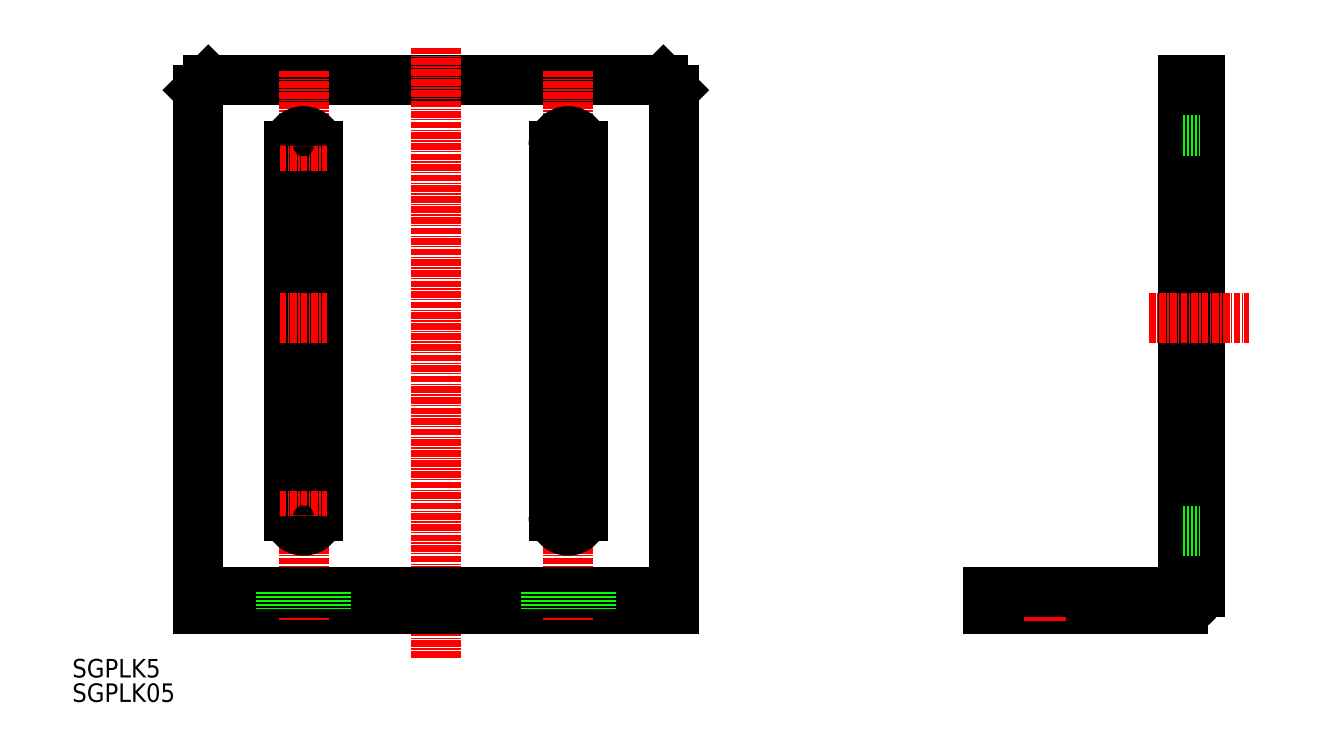
<metadata>
{"format":"dxf","ext":"dxf","renderer":"ezdxf+matplotlib","layout":"modelspace","background":"white","min_lineweight":24,"dpi":150}
</metadata>
<code>
0
SECTION
2
ENTITIES
0
LINE
8
0
10
82.17
20
-12.94
30
0
11
82.17
21
-109.7
31
0
0
LINE
8
0
10
78.97
20
-112.9
30
0
11
42.17
21
-112.9
31
0
0
LINE
8
0
10
42.17
20
-112.9
30
0
11
42.17
21
-112.9
31
0
0
LINE
8
0
10
78.97
20
-12.94
30
0
11
78.97
21
-108.1
31
0
0
LINE
8
0
10
82.17
20
-12.94
30
0
11
82.17
21
-12.94
31
0
0
LINE
8
0
10
-17.2
20
-14.94
30
0
11
-17.2
21
-112.9
31
0
0
LINE
8
CENTER
10
-62.2
20
-6.928
30
0
11
-62.2
21
-122.2
31
0
0
LINE
8
0
10
-105.2
20
-12.94
30
0
11
-19.2
21
-12.94
31
0
0
LINE
8
0
10
-62.2
20
-112.9
30
0
11
-17.2
21
-112.9
31
0
0
LINE
8
CENTER
10
-37.2
20
-11.28
30
0
11
-37.2
21
-115
31
0
0
LINE
8
0
10
-62.2
20
-109.7
30
0
11
-17.2
21
-109.7
31
0
0
LINE
8
CENTER
10
-41.7
20
-57.94
30
0
11
-32.7
21
-57.94
31
0
0
LINE
8
CENTER
10
52.17
20
-108.2
30
0
11
52.17
21
-115.3
31
0
0
LINE
8
0
10
56.42
20
-109.7
30
0
11
56.42
21
-112.9
31
0
0
LINE
8
0
10
47.92
20
-109.7
30
0
11
47.92
21
-112.9
31
0
0
LINE
8
CENTER
10
-41.7
20
-25.44
30
0
11
-32.7
21
-25.44
31
0
0
LINE
8
CENTER
10
-41.7
20
-95.44
30
0
11
-32.7
21
-95.44
31
0
0
LINE
8
CENTER
10
72.56
20
-57.94
30
0
11
91.56
21
-57.94
31
0
0
LINE
8
0
10
77.37
20
-109.7
30
0
11
42.17
21
-109.7
31
0
0
ARC
8
0
10
78.97
20
-109.7
30
0
40
3.2
50
270
51
0
0
LINE
8
0
10
78.97
20
-22.69
30
0
11
82.17
21
-22.69
31
0
0
LINE
8
0
10
78.97
20
-98.19
30
0
11
82.17
21
-98.19
31
0
0
TEXT
8
0
10
-130.9
20
-125.9
30
0
40
3.5
1
SGPLK5
0
TEXT
8
0
10
-130.9
20
-130.6
30
0
40
3.5
1
SGPLK05
0
LINE
8
CENTER
10
-62.2
20
-6.928
30
0
11
-62.2
21
-122.2
31
0
0
LINE
8
0
10
-107.2
20
-14.94
30
0
11
-107.2
21
-112.9
31
0
0
LINE
8
0
10
-107.2
20
-112.9
30
0
11
-62.2
21
-112.9
31
0
0
LINE
8
CENTER
10
-87.2
20
-11.28
30
0
11
-87.2
21
-115
31
0
0
LINE
8
0
10
-84.45
20
-25.44
30
0
11
-84.45
21
-95.44
31
0
0
LINE
8
0
10
-89.95
20
-25.44
30
0
11
-89.95
21
-95.44
31
0
0
LINE
8
0
10
-107.2
20
-109.7
30
0
11
-62.2
21
-109.7
31
0
0
LINE
8
CENTER
10
-91.7
20
-57.94
30
0
11
-82.7
21
-57.94
31
0
0
LINE
8
CENTER
10
-91.7
20
-25.44
30
0
11
-82.7
21
-25.44
31
0
0
LINE
8
CENTER
10
-91.7
20
-95.44
30
0
11
-82.7
21
-95.44
31
0
0
LINE
8
0
10
-32.95
20
-109.7
30
0
11
-32.95
21
-112.9
31
0
0
LINE
8
0
10
-41.45
20
-109.7
30
0
11
-41.45
21
-112.9
31
0
0
LINE
8
0
10
-82.95
20
-109.7
30
0
11
-82.95
21
-112.9
31
0
0
LINE
8
0
10
-91.45
20
-109.7
30
0
11
-91.45
21
-112.9
31
0
0
ARC
8
0
10
-87.2
20
-25.44
30
0
40
2.75
50
0
51
180
0
ARC
8
0
10
-87.2
20
-95.44
30
0
40
2.75
50
180
51
0
0
LINE
8
0
10
-34.45
20
-25.44
30
0
11
-34.45
21
-95.44
31
0
0
LINE
8
0
10
-39.95
20
-25.44
30
0
11
-39.95
21
-95.44
31
0
0
ARC
8
0
10
-37.2
20
-25.44
30
0
40
2.75
50
0
51
180
0
ARC
8
0
10
-37.2
20
-95.44
30
0
40
2.75
50
180
51
0
0
LINE
8
0
10
-105.2
20
-12.94
30
0
11
-107.2
21
-14.94
31
0
0
LINE
8
0
10
-19.2
20
-12.94
30
0
11
-17.2
21
-14.94
31
0
0
LINE
8
0
10
82.17
20
-12.94
30
0
11
78.97
21
-12.94
31
0
0
LINE
8
0
10
82.17
20
-14.94
30
0
11
78.97
21
-14.94
31
0
0
LINE
8
0
10
42.17
20
-112.9
30
0
11
42.17
21
-109.7
31
0
0
ARC
8
0
10
77.37
20
-108.1
30
0
40
1.6
50
270
51
0
0
LINE
8
0
10
44.17
20
-112.9
30
0
11
44.17
21
-109.7
31
0
0
VIEWPORT
8
0
10
7.16
20
3.902
30
0
40
15.46
41
10.26
68
     2
69
     1
0
VIEWPORT
8
DEFPOINTS
10
5.594
20
3.876
30
0
40
11.03
41
7.756
68
     1
69
     2
0
ENDSEC
0
EOF

</code>
